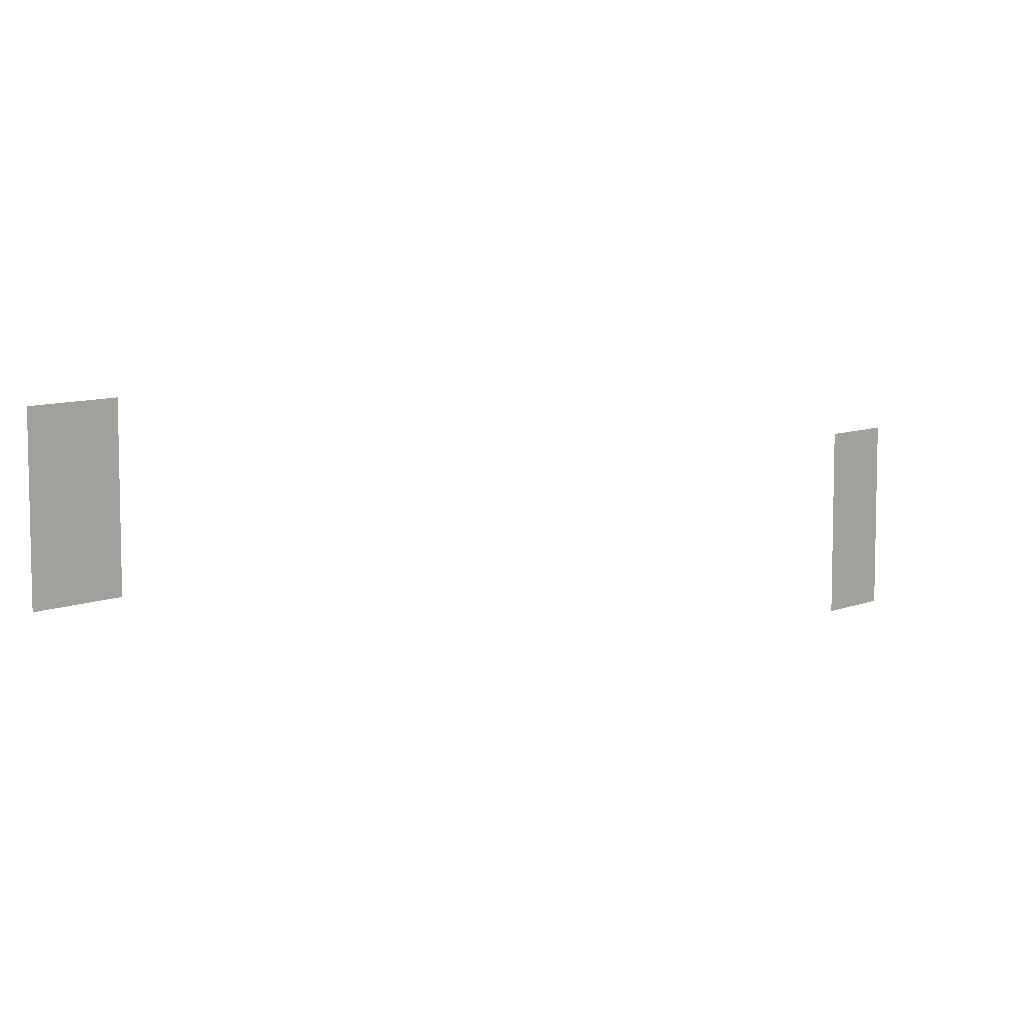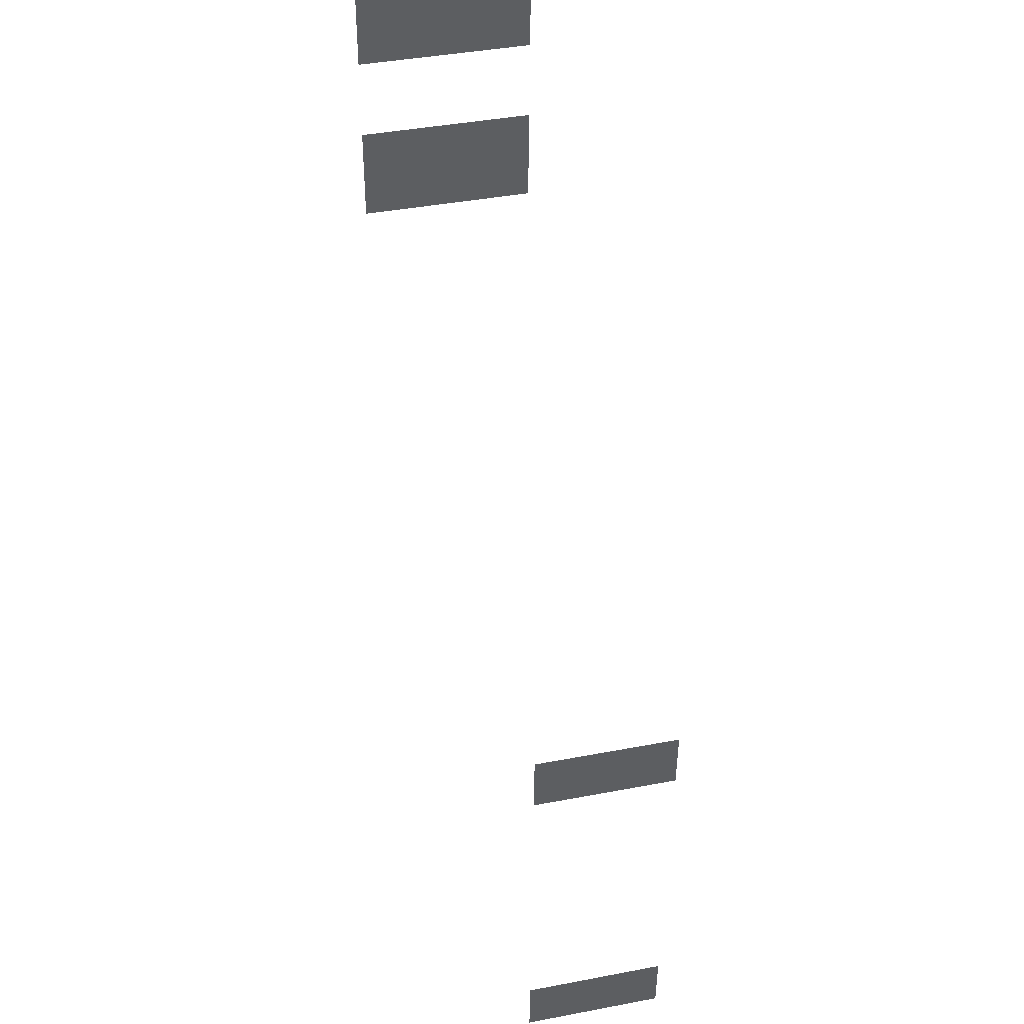
<metadata>
{"format":"obj","ext":"obj","renderer":"f3d","projection":"perspective","resolution":1024,"background":"white","views":[{"elev":8.4,"azim":42.9,"up":"+Y"},{"elev":42.1,"azim":77.2,"up":"+Z"}]}
</metadata>
<code>
o fh2-windows-sides-minimal-diningB-glass
v 4.982 9.09 -171
v 4.982 4.57 -171
v 5.046 4.57 -168.5
v 5.046 9.09 -168.5
v 4.866 9.09 -175.7
v 4.866 4.57 -175.7
v 4.929 4.57 -173.1
v 4.929 9.09 -173.1
v 20.51 5.57 -190.1
v 20.47 5.57 -191.6
v 20.47 9.09 -191.6
v 20.51 9.09 -190.1
v 20.74 5.57 -180.8
v 20.7 5.57 -182.3
v 20.7 9.09 -182.3
v 20.74 9.09 -180.8
f 1 2 3 4
f 5 6 7 8
f 9 10 11 12
f 13 14 15 16

</code>
